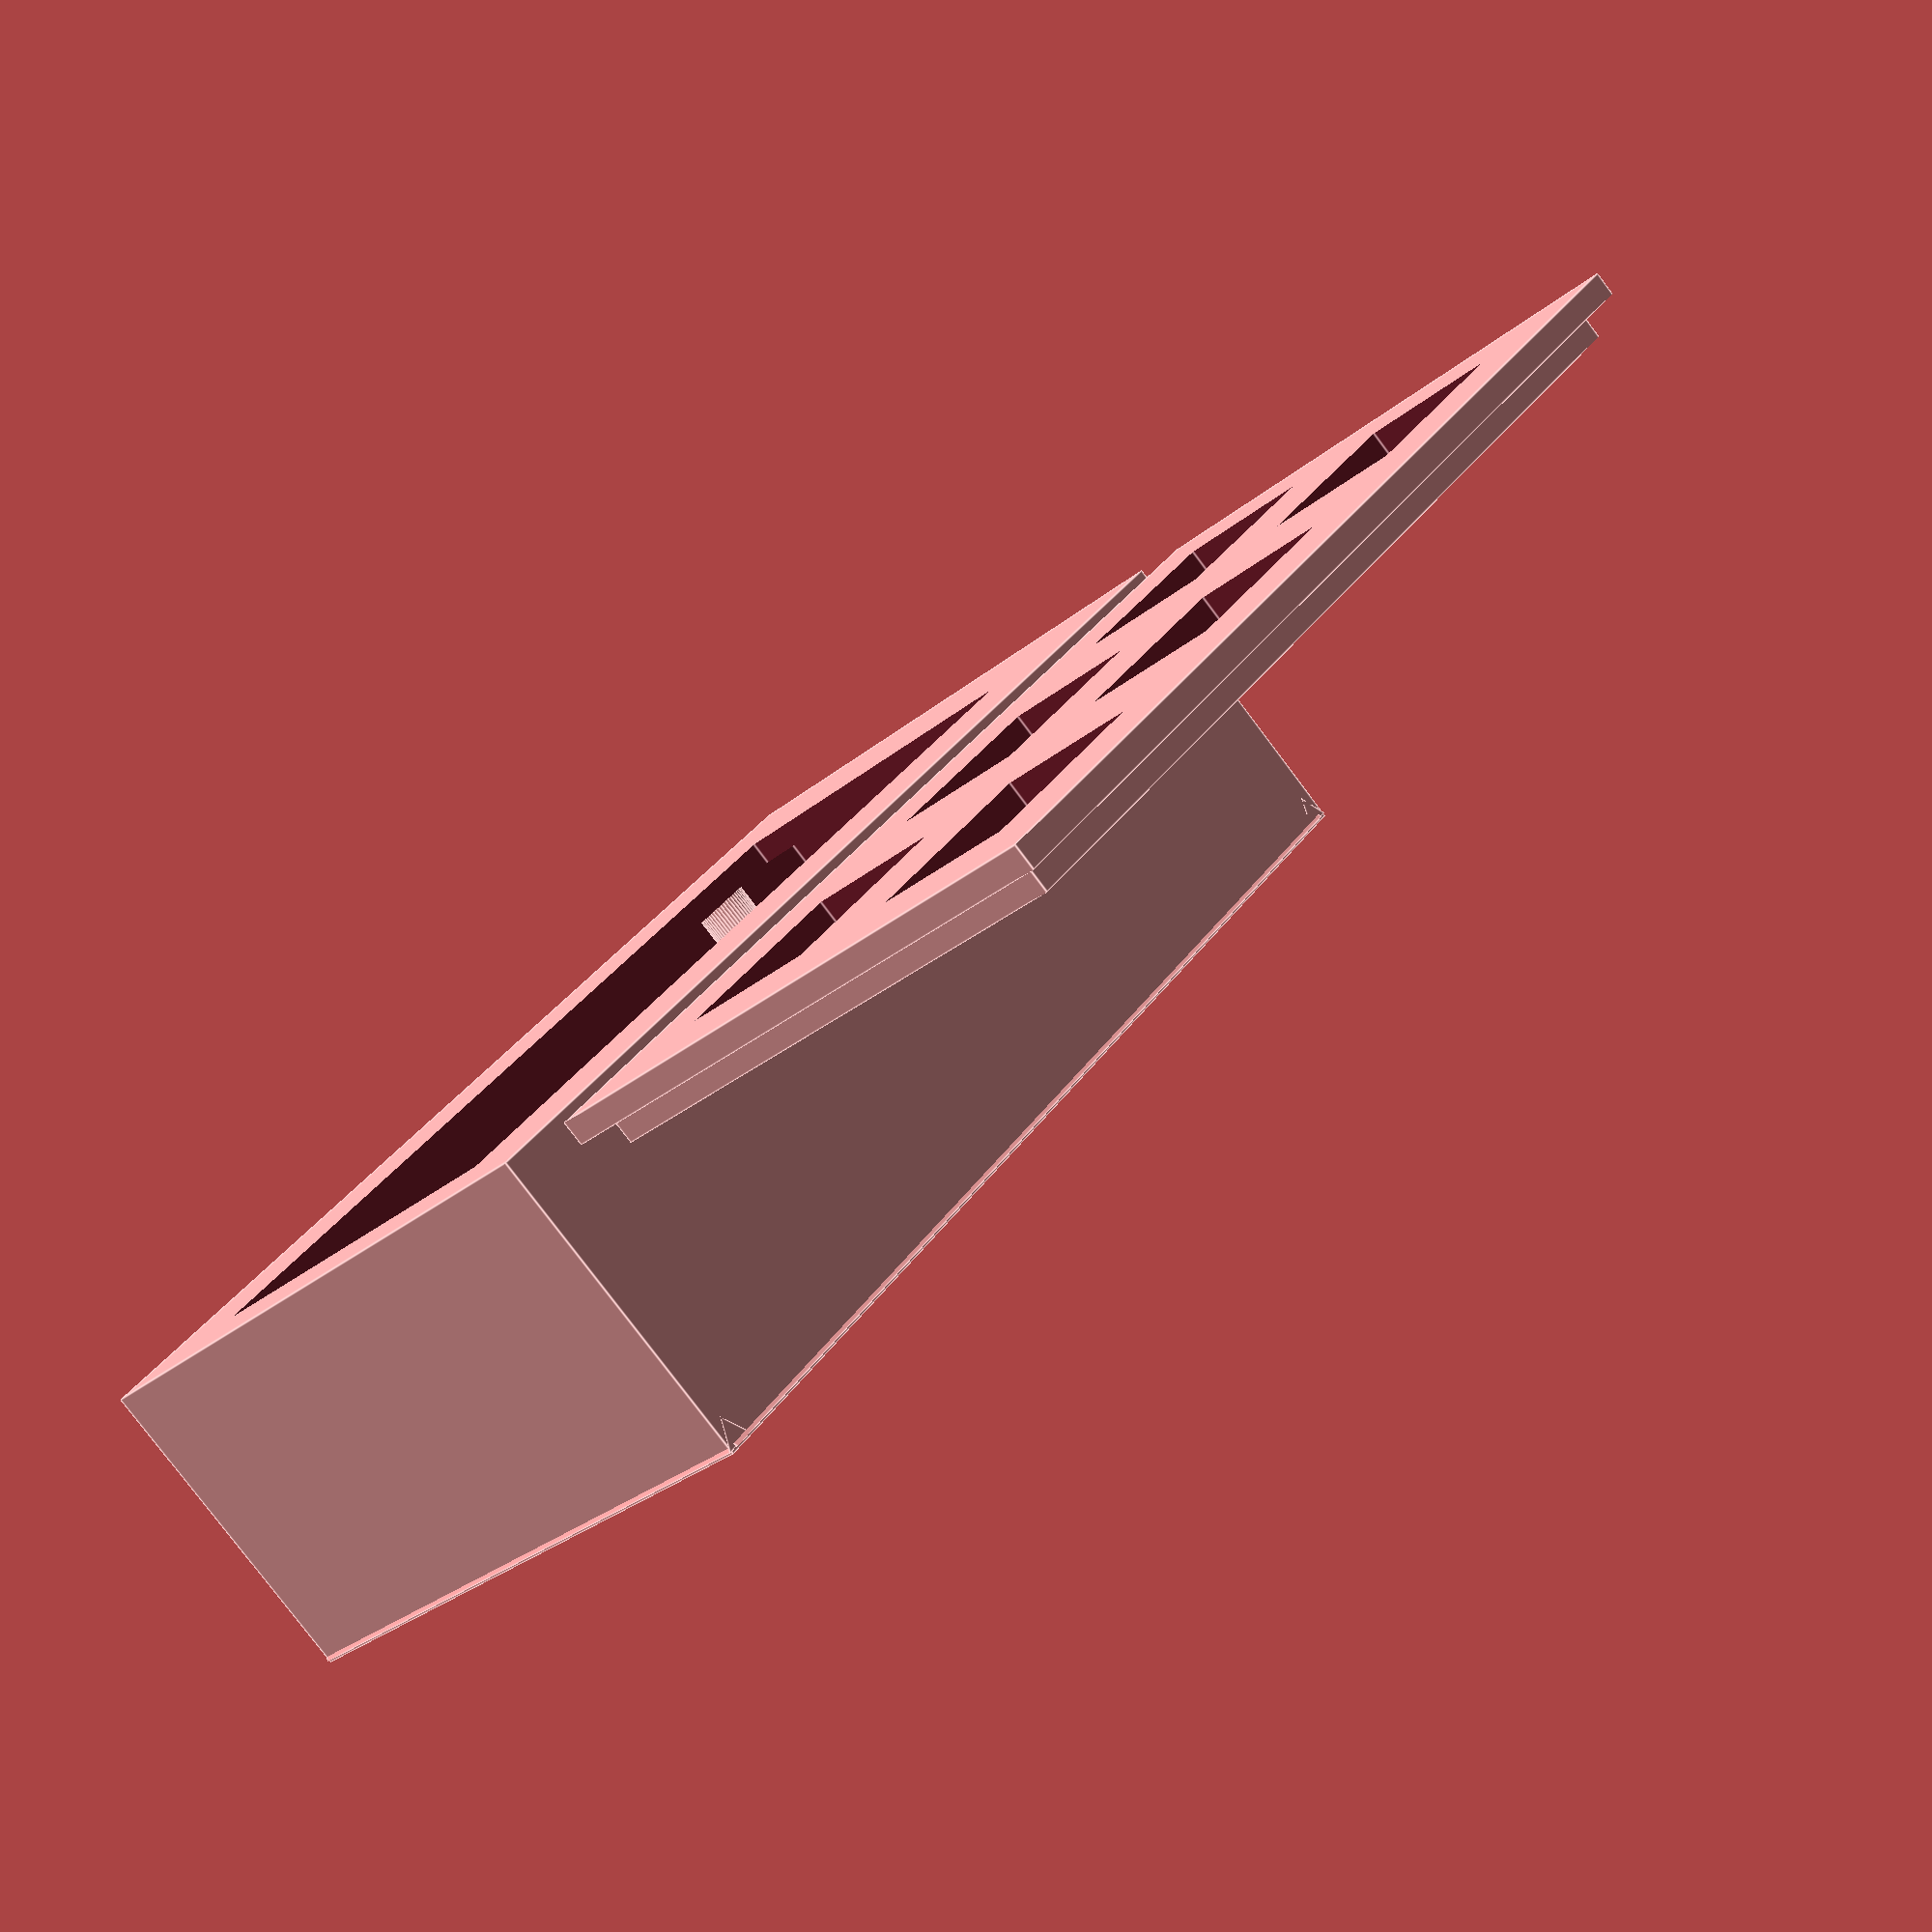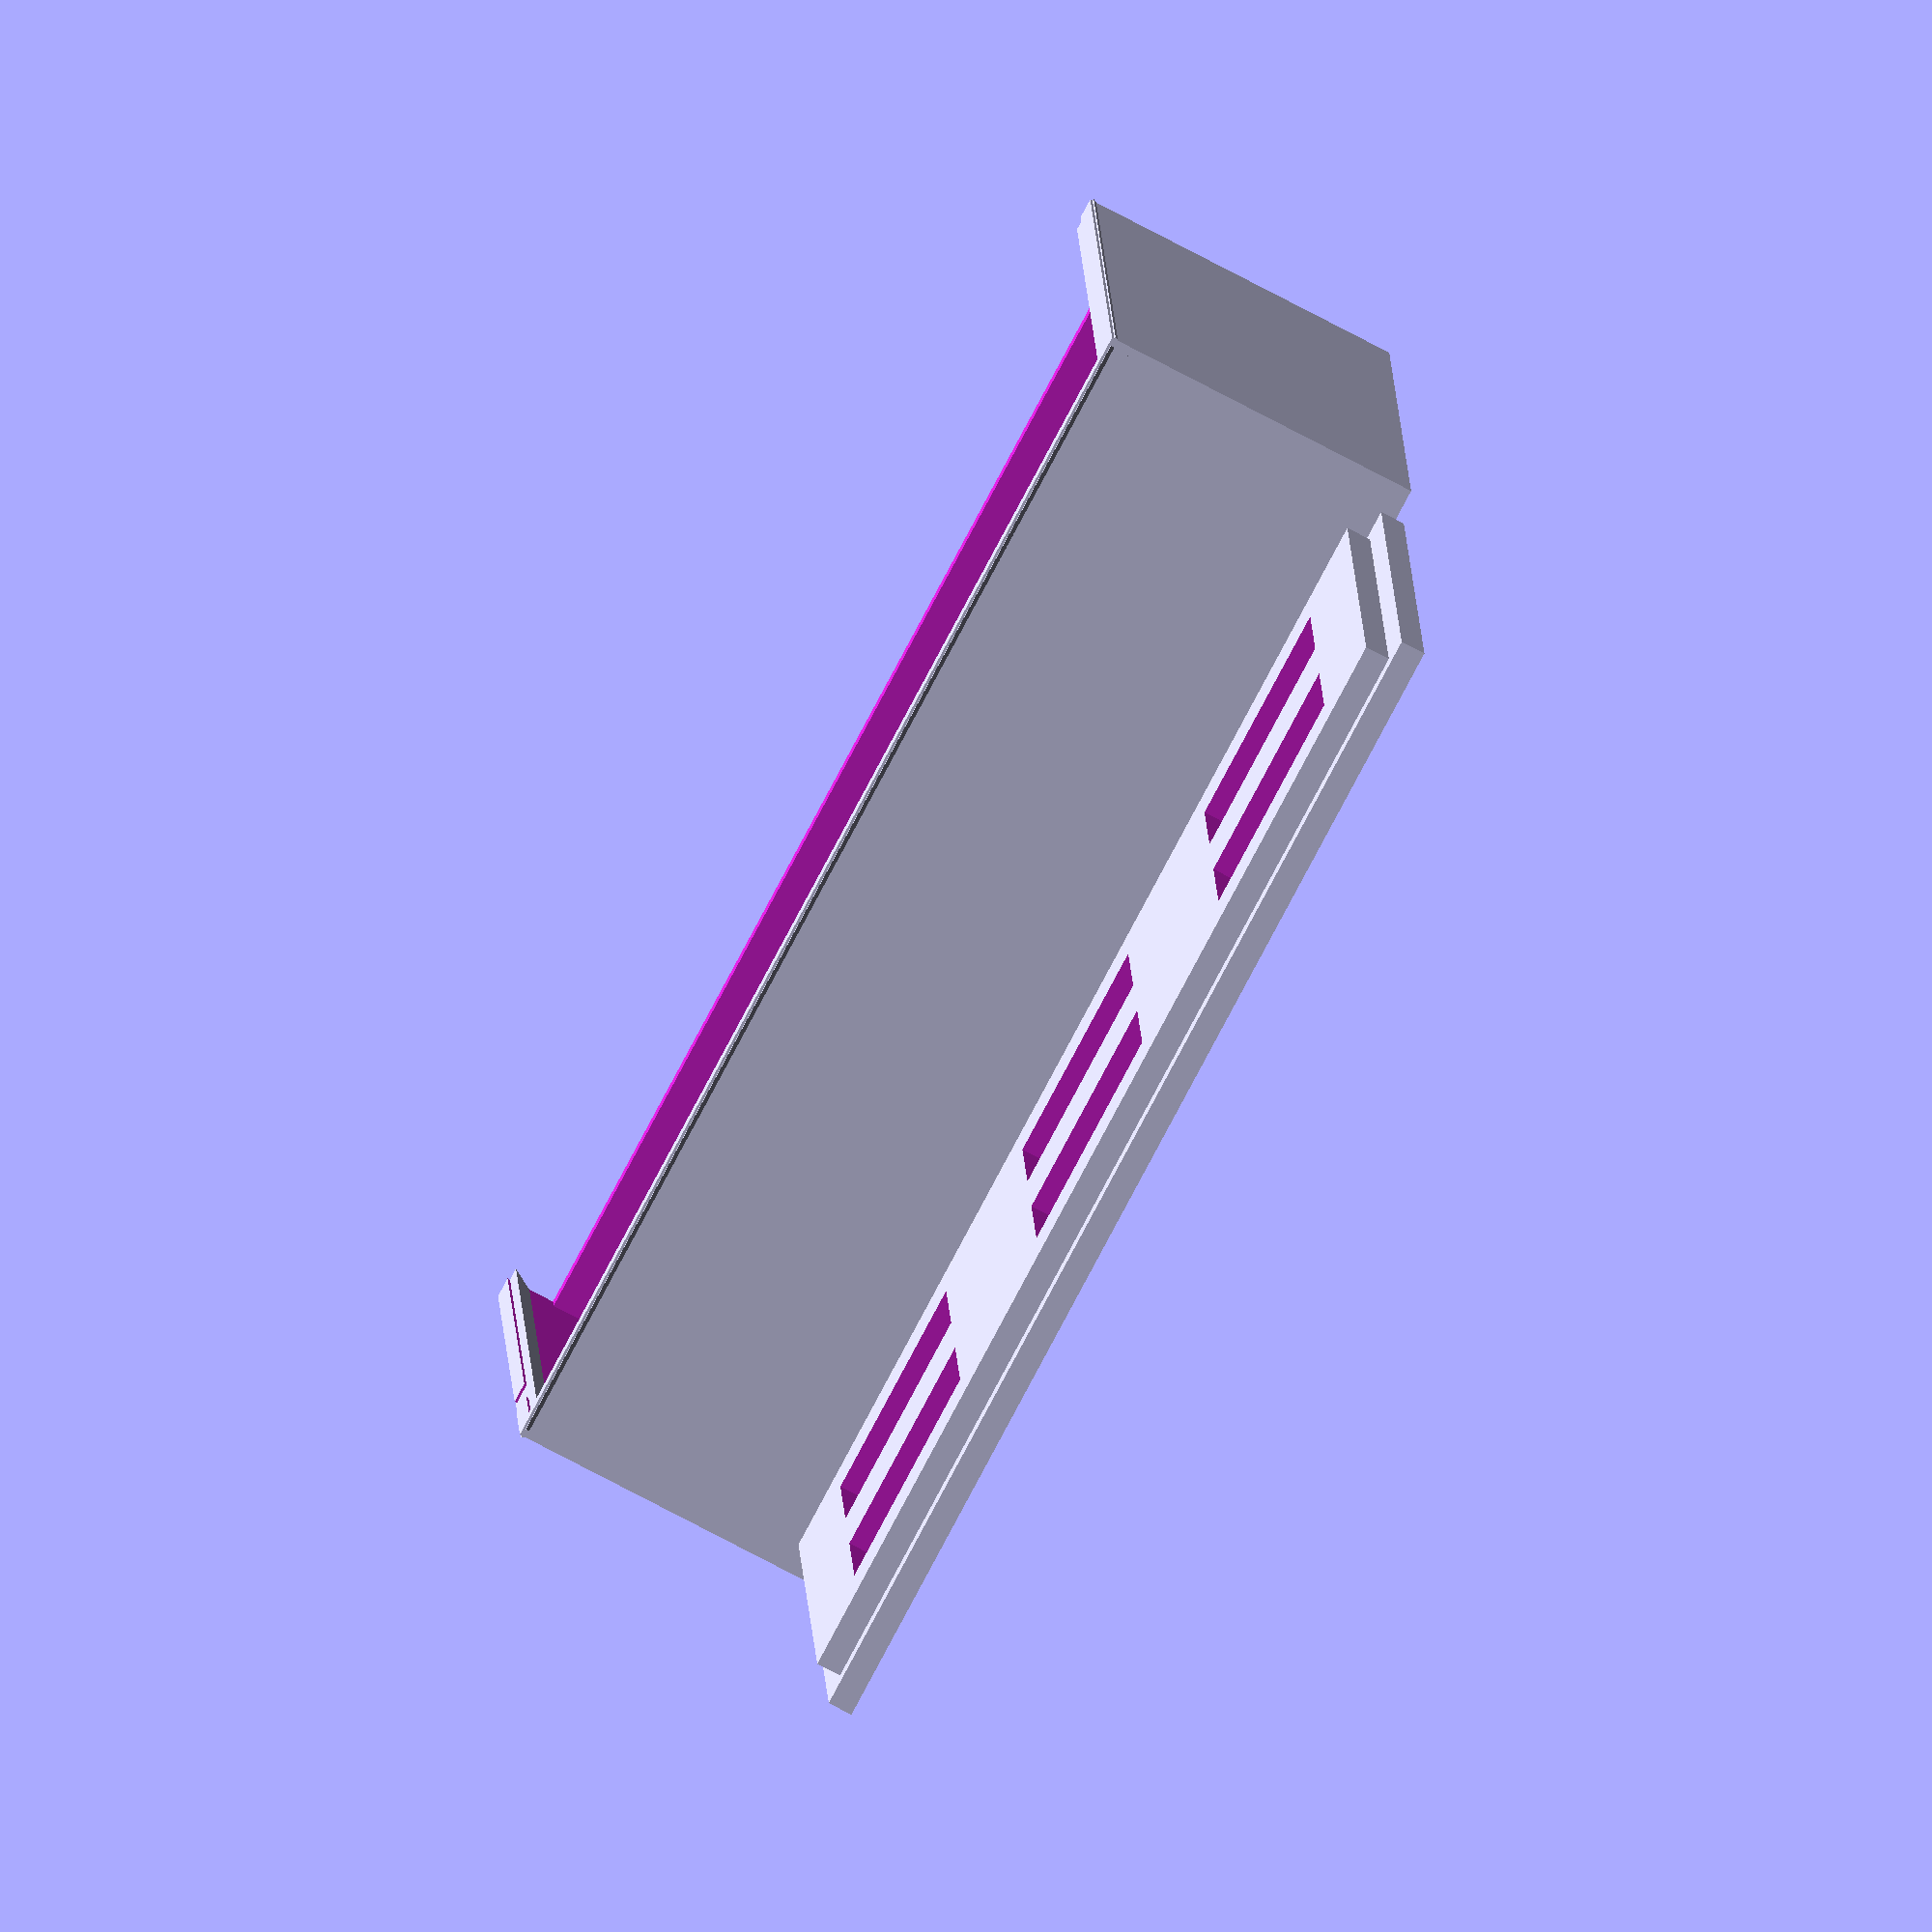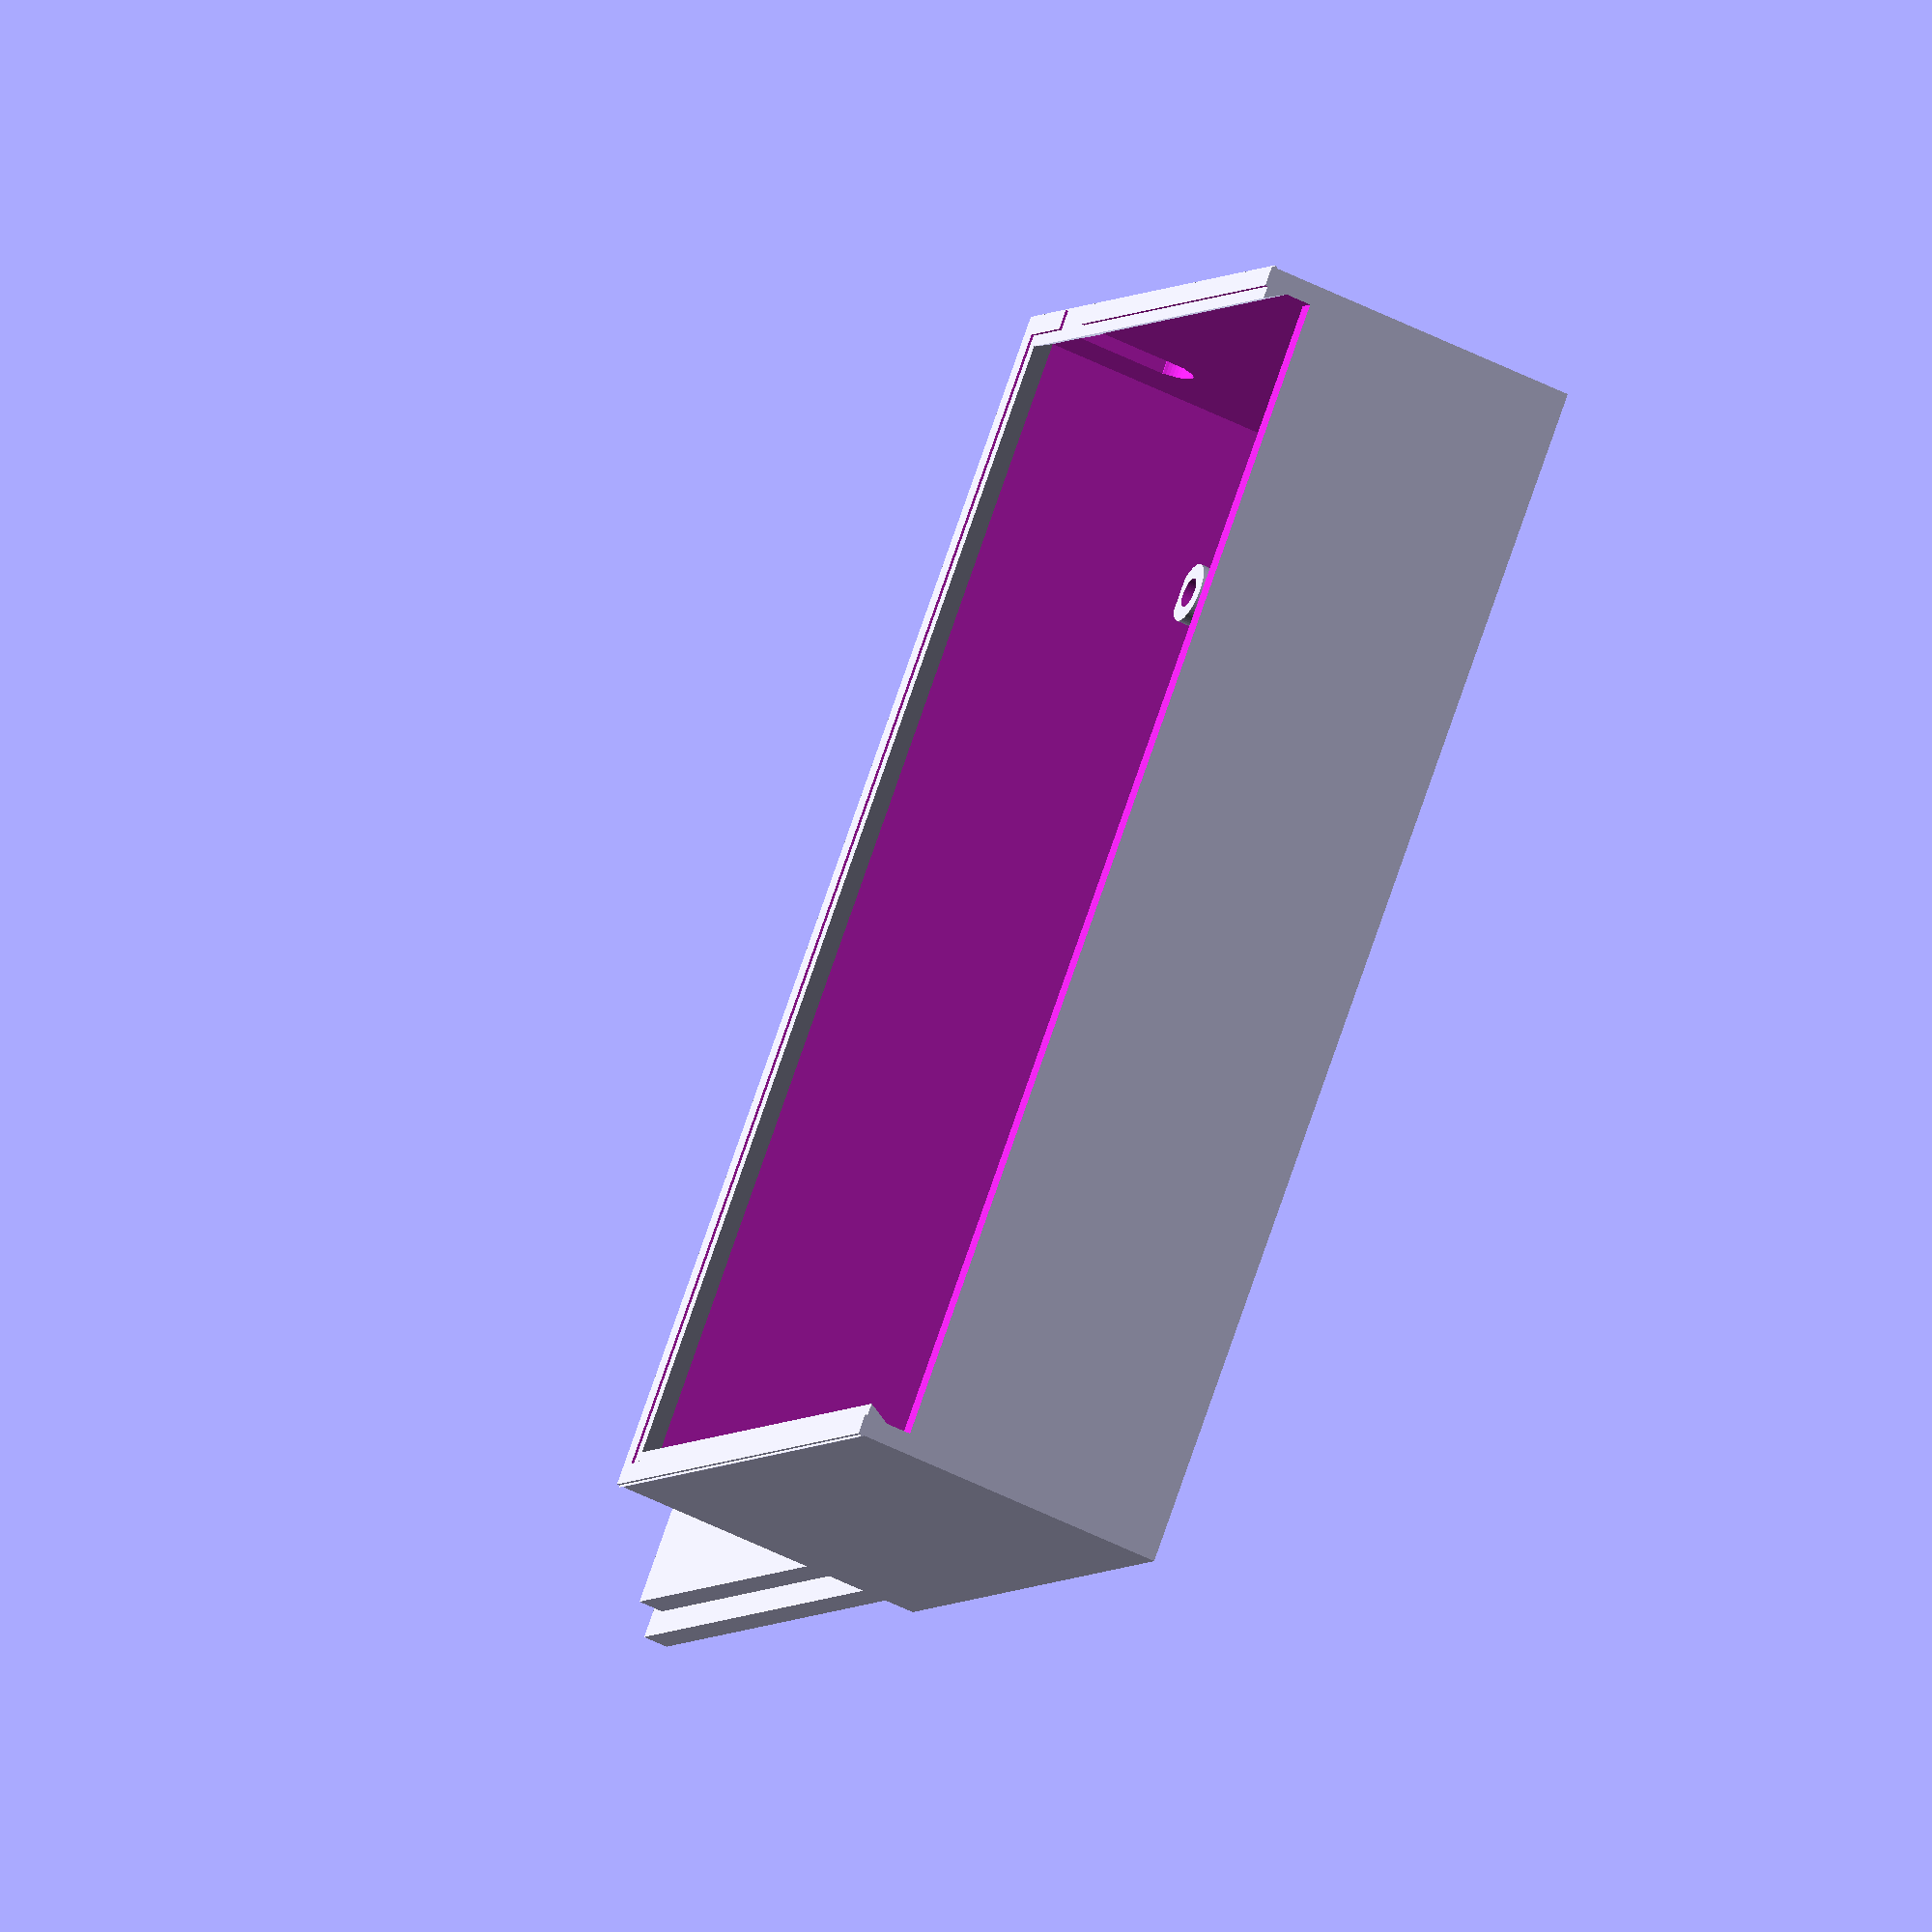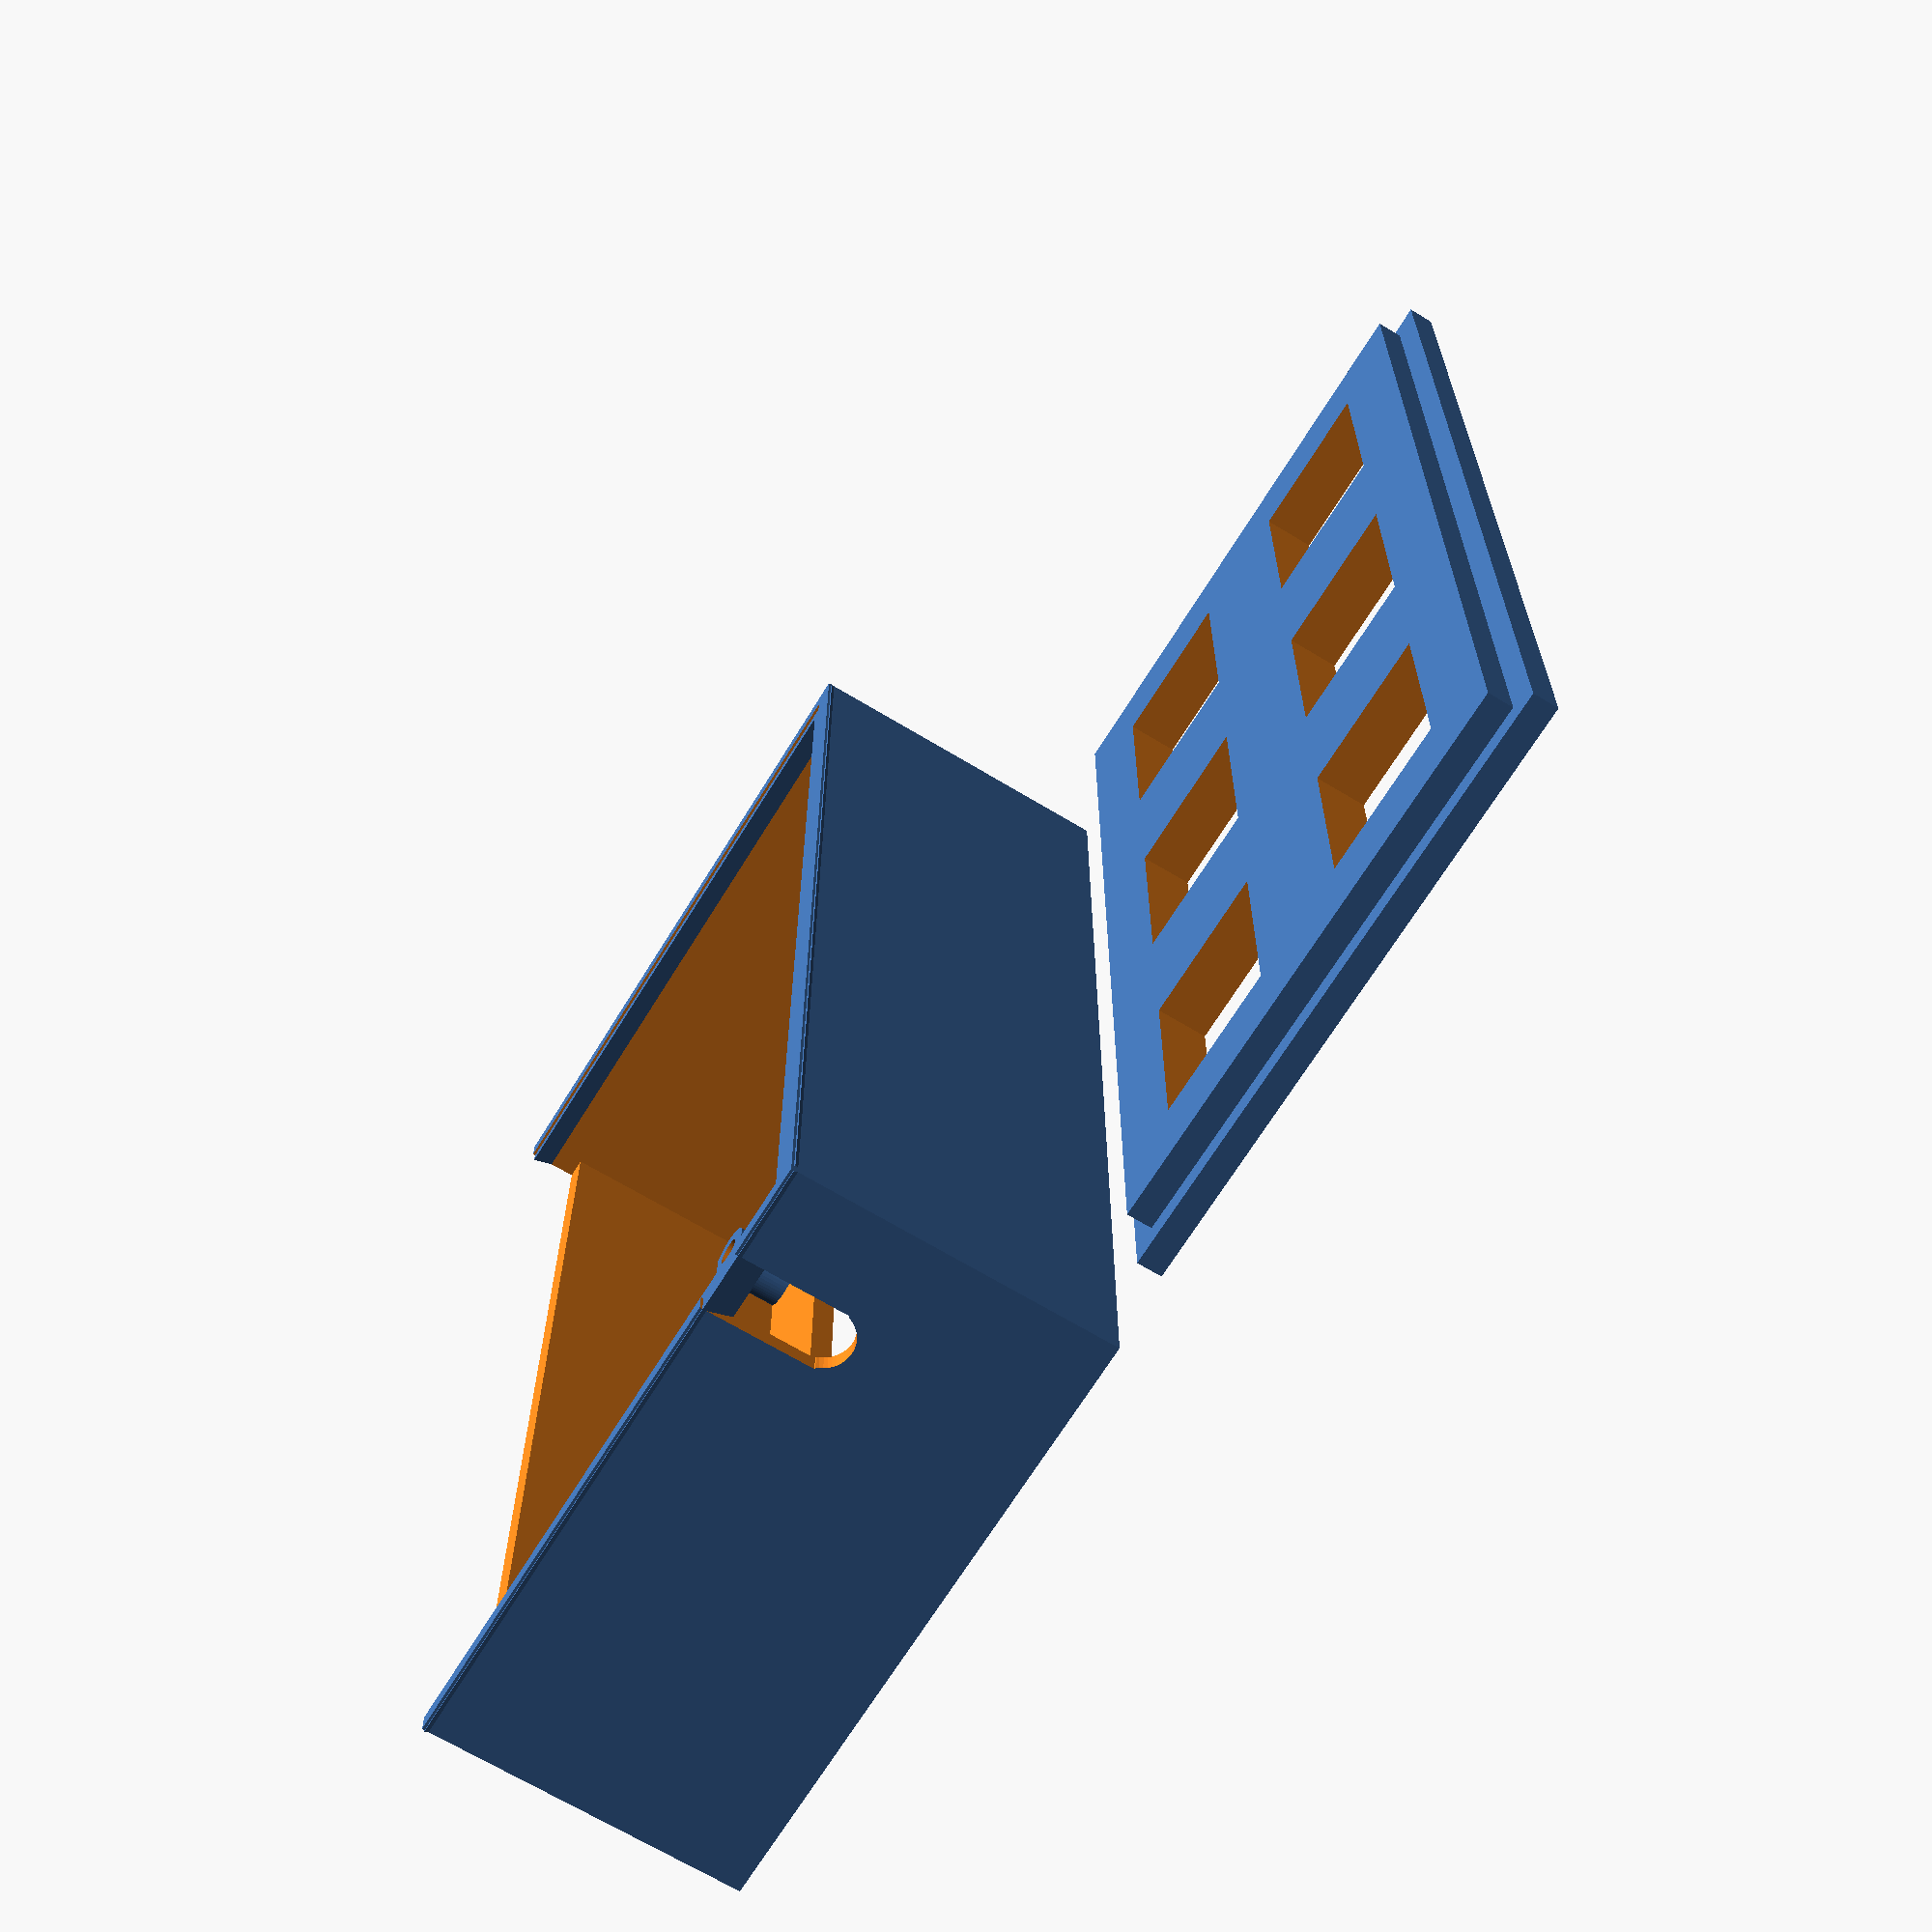
<openscad>
th=2.5;
c=.5;

lcdW=97;
lcdH=40;
// add extra height to accommodate the cover
lcdD=23+2*th;

cbH=60;
cbW=108.2;

cpW=10;

standoff=7.25;

w = cbW/2+cpW/2+th/2;
l_mount = 15;
h_mount = 4;
w_mount= 20;
// For making rounded corners
module fillet(r, h) {
    translate([r / 2, r / 2, 0])
        difference() {
            cube([r + 0.01, r + 0.01, h], center = true);
            translate([r/2, r/2, 0])
                cylinder(r = r, h = h + 1,$fn = 50, center = true);
        }
}


module front(){
	difference(){
		cube([cbW+cpW+th*2, cbH+th*2, lcdD+th*2], center=true);
		//body cutout
		translate([0,0,-th])cube([cbW+cpW+c*2, cbH+c*2, lcdD+th*2], center=true);
		//slot
		translate([0,-2,-lcdD])cube([cbW+cpW+c*2, cbH+c*2+0.1, lcdD+th*2], center=true);
		//lcd cutout
		translate([-cpW/2,0,0])
		cube([lcdW+c*2, lcdH+c*2, lcdD*2], center=true);
        //wire cutout
        translate([cbW/2+cpW/2+th/2, 20, -lcdD/2+2*th+3])
        rotate([0,90,0]) cylinder(r=3.0, h=th*3, center=true, $fn=50);
        translate([cbW/2+cpW/2+th/2, 20, -lcdD/2])
        rotate([0,180,0]) cube([th*3, 6, lcdD-10], center=true);

	}

    //wall mount
    /*
    union(){
        translate([w,w_mount/2,lcdD/2+th]) rotate([180,0,0])  cube([l_mount,w_mount,h_mount]);
        // add rounded corner
        translate([w+th/2,0,lcdD/2-h_mount/2+th/2]) rotate([90,90,0])
        fillet(2*th,w_mount+0.1);
    }
    */
    //standoff
	translate([-cpW/2,0,lcdD/2-standoff/2]){
		for (s=[-1,1])
			for (t=[-1,1])translate([s*(7.9+lcdW*0.4),t*(4+lcdH*0.6),0])difference(){
				cylinder(r=3.0, h=standoff, center=true, $fn=50);
				cylinder(r=1.5, h=standoff+1, center=true, $fn=50);
			}
	}
	//flange
	translate([0,cbH/2+1,-lcdD/2-th/2])rotate([180,0,0])rotate([0,90,0])cylinder(r=2,h=cbW+cpW+th+c*2,$fn=3,center=true);
	for(s=[-1,1]){
		translate([s*(cbW+cpW+2)/2,0,-lcdD/2-th/2+0.01])rotate([0,-90,0])rotate([90,0,0])cylinder(r=2,h=cbH+2*th,$fn=3,center=true);
	}
}

module cover(){
	difference(){
		union(){
			//flange
			cube([cbW+cpW+c*2, cbH+c*2+0.1, th], center=true);

			//base
			translate([0,0,th])cube([cbW+cpW+c*2-th*2, cbH+c*2+0.1-th*2, th], center=true);
		}
		for (s=[-1,0,1])for(t=[-1,1])
			translate([s*cbW*.35,t*cbH/4.5,0])cube([22,15,10],center=true);
		//translate([0,0,-th*0.0])cube([cbW+cpW+c*2-th*2-6, cbH+c*2-th*2-6, th*1.01], center=true);
	}
}

mirror([0,0,1])front();
translate([0,cbH+10,-(lcdD+th)/2])cover();
</openscad>
<views>
elev=261.0 azim=53.0 roll=323.0 proj=p view=edges
elev=254.5 azim=356.0 roll=118.0 proj=o view=solid
elev=50.7 azim=312.1 roll=60.8 proj=o view=wireframe
elev=247.1 azim=270.0 roll=121.4 proj=p view=wireframe
</views>
